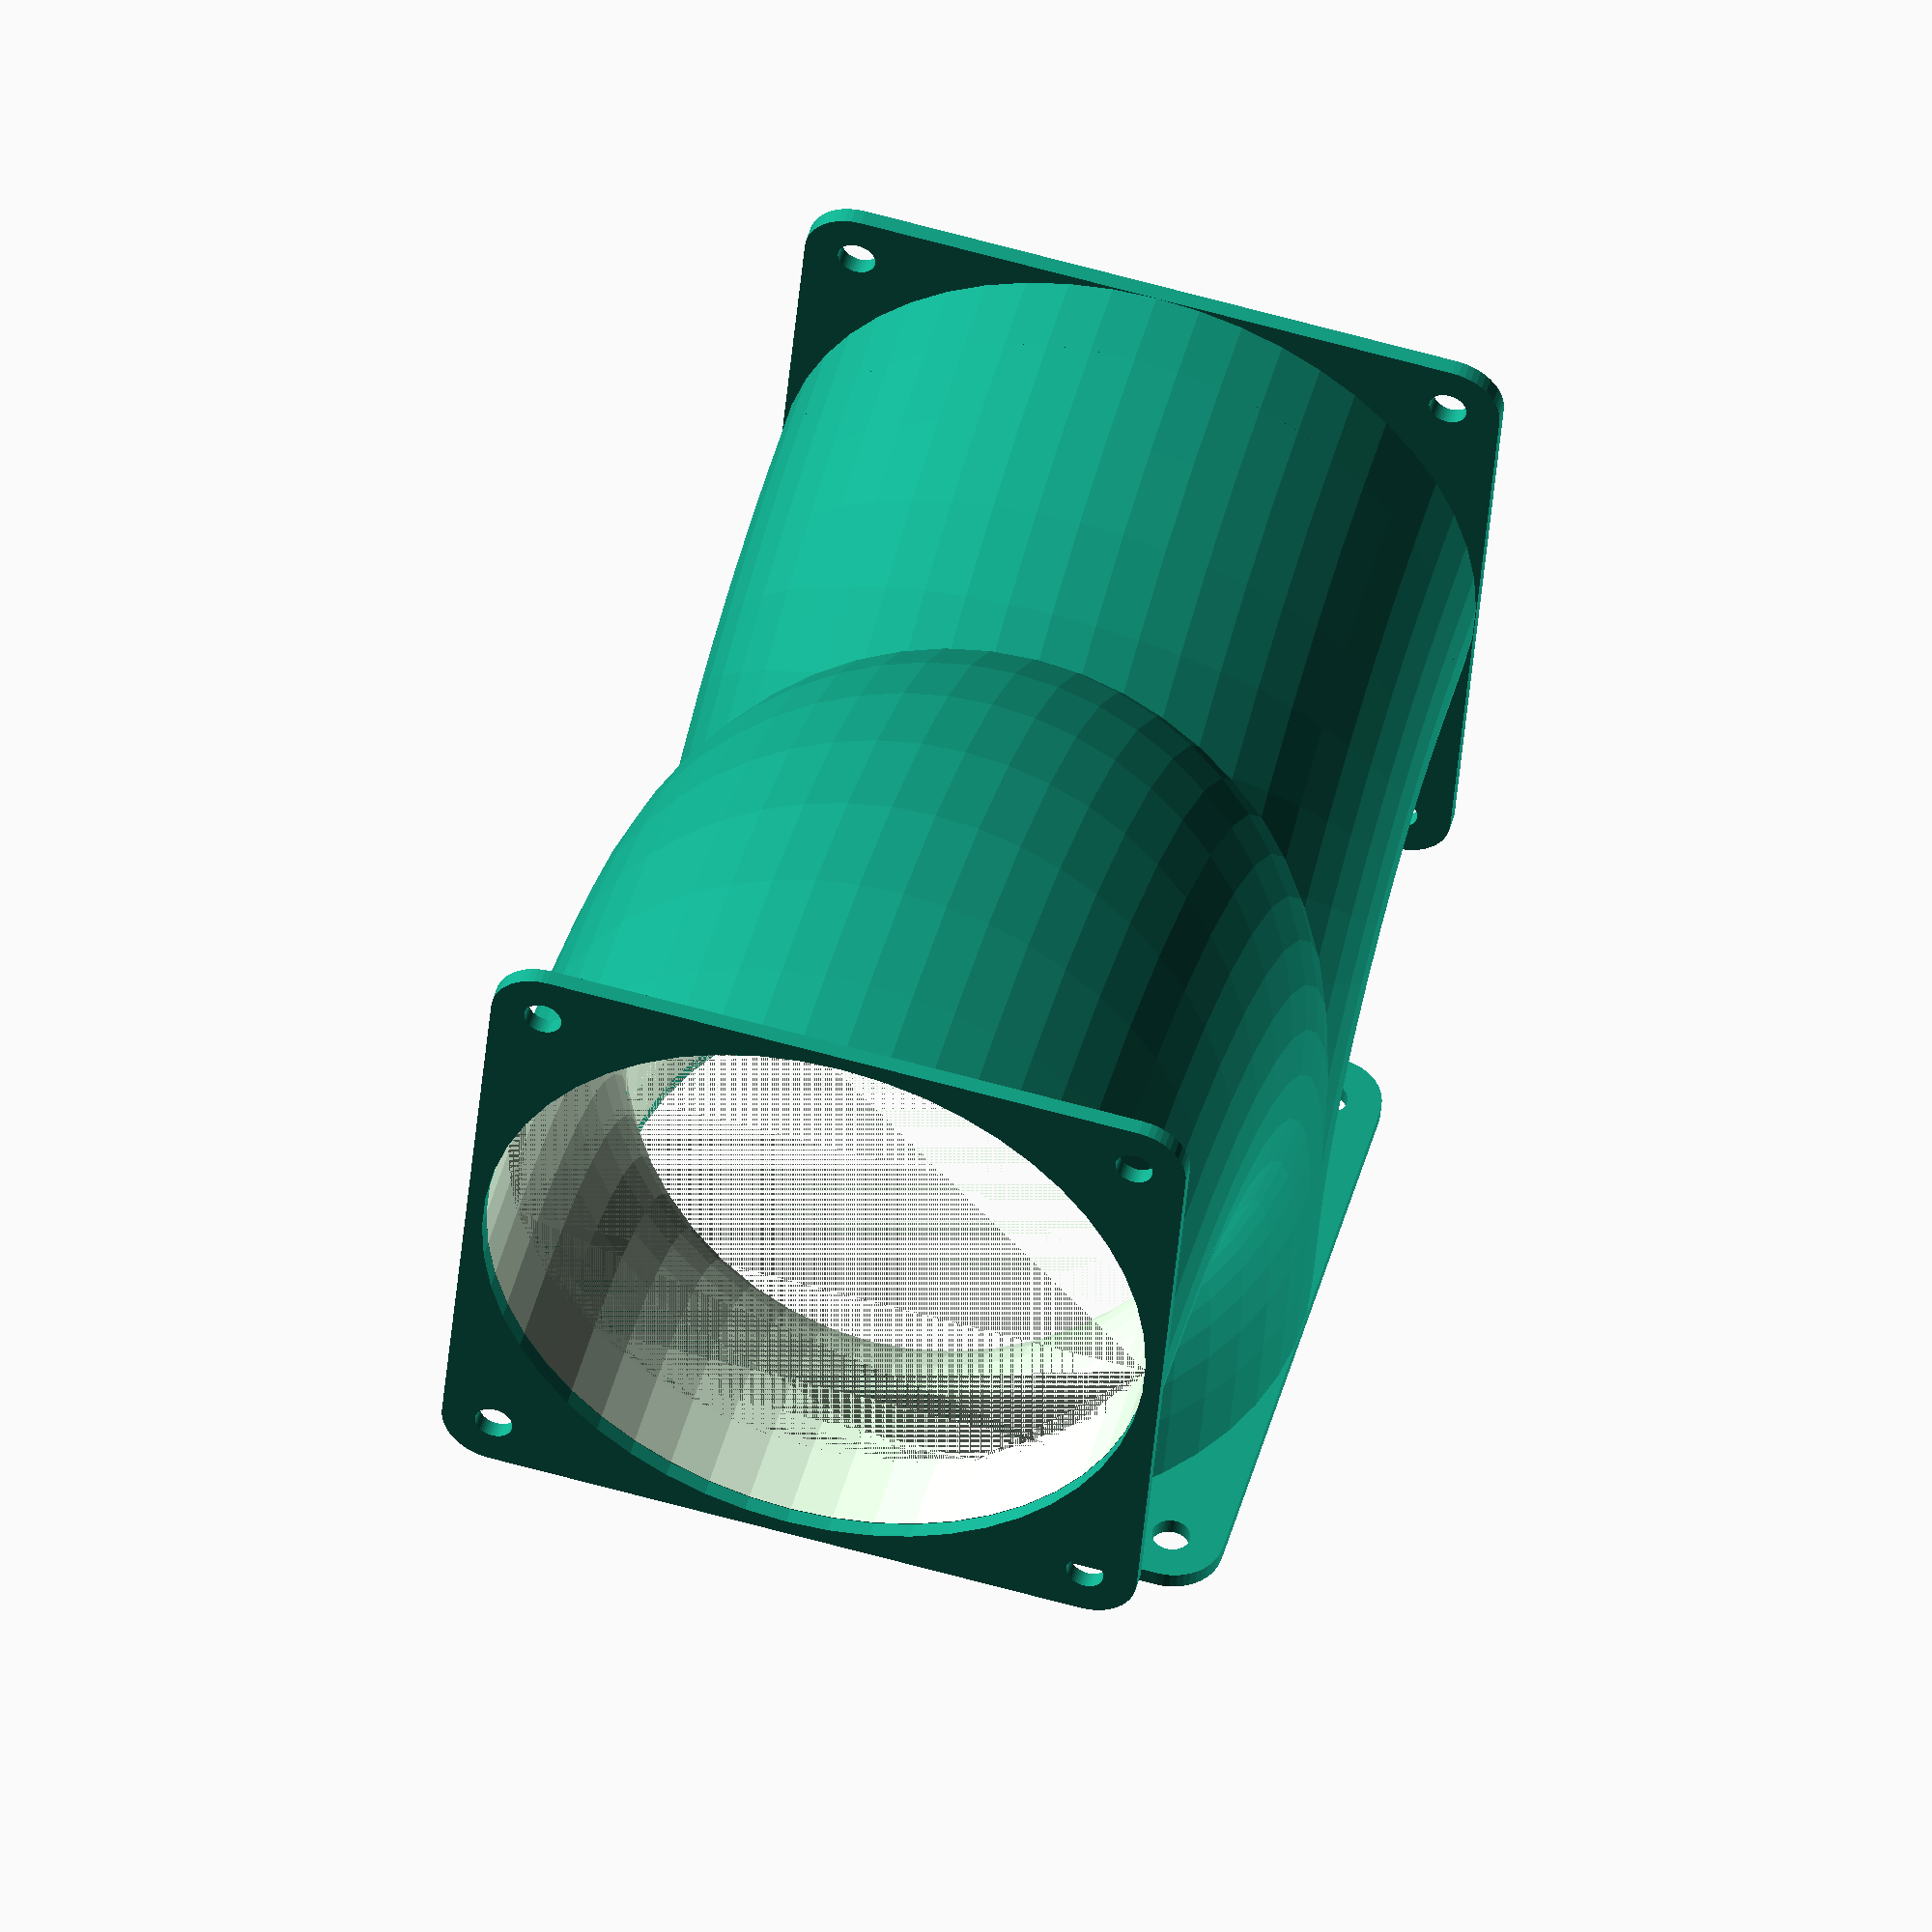
<openscad>
/* [General] */
quality=50; //[20:10:100]
minWallThck=2;

/* [left Fan] */
fanLftSize="custom"; //["custom","40","60","80","120","140"]
//custom nominal Size of the Fan
fanLftCstmSize=80; 
//custom bore for the mounting holes
fanLftCstmDrillDia=4.5; 
//custom distance of the mounting holes
fanLftCstmDrillDist=71.5; 
//horizontal offset to the left
fanLftHrz=10; 
//vertical offset for the left
fanLftVrt=10;
fanLftChnlRadius=50; //center radius of the left channel

/* [right Fan] */
fanRghtSize="custom"; //["custom","40","60","80","120","140"]
//custom nominal Size of the Fan
fanRghtCstmSize=80; 
//custom bore for the mounting holes
fanRghtCstmDrillDia=4.5; 
//custom distance of the mounting holes
fanRghtCstmDrillDist=71.5; 
//horizontal offset to the right
fanRghtHrz=10; 
//vertical offset for the right
fanRghtVrt=10;
fanRghtChnlRadius=80; //center radius of the right channel

/* [bottom Fan] */
//needs to be same size than the larger of the two others
fanBotSize="largest"; // ["largest","custom","40","60","80","120","140"]
fanBotCstmSize=80; //the nominal Size of the Fan
fanBotCstmDrillDia=4.5; //bore for the mounting holes
fanBotCstmDrillDist=71.5; //distance of the mounting holes

/* [Hidden] */
fudge=0.1;
fanBotDist=10; //straight segment from the bottom
$fn=quality;

//Dictionary
//             0    1    2     3      4
fanSizes=     [40,  60,  80,   120,   140];
fanDrillDists=[32,  50,  71.5, 105, 124.5];
fanDrillDias= [3.5, 3.7, 4.5,  4.5,   4.5];

fanBotType =  (fanBotSize=="40") ? 0 : 
  (fanBotSize=="60") ? 1 :
  (fanBotSize=="80") ? 2 :
  (fanBotSize=="120") ? 3 :
  (fanBotSize=="140") ? 4 : 5;
  
fanLftType =  (fanLftSize=="40") ? 0 : 
  (fanLftSize=="60") ? 1 :
  (fanLftSize=="80") ? 2 :
  (fanLftSize=="120") ? 3 :
  (fanLftSize=="140") ? 4 : 5;

fanRghtType =  (fanRghtSize=="40") ? 0 : 
  (fanRghtSize=="60") ? 1 :
  (fanRghtSize=="80") ? 2 :
  (fanRghtSize=="120") ? 3 :
  (fanRghtSize=="140") ? 4 : 5;  //5 is custom
//fanBotCstmDrillDia=0;
//fanBotCstmDrillDist=0;

echo("types",fanRghtType,fanLftType,fanBotType); 
assembly();

module assembly(){
  
  
  lftSize=      (fanLftSize=="custom") ? fanLftCstmSize : fanSizes[fanLftType];
  lftDrillDia=  (fanLftSize=="custom") ? fanLftCstmDrillDia : fanDrillDias[fanLftType];
  lftDrillDist= (fanLftSize=="custom") ? fanLftCstmDrillDist : fanDrillDists[fanLftType];
  
  rghtSize=      (fanRghtSize=="custom") ? fanRghtCstmSize : fanSizes[fanRghtType];
  rghtDrillDia=  (fanRghtSize=="custom") ? fanRghtCstmDrillDia : fanDrillDias[fanRghtType];
  rghtDrillDist= (fanRghtSize=="custom") ? fanRghtCstmDrillDist : fanDrillDists[fanRghtType];
  
  echo(lftSize,rghtSize);
  //bottom fan mount
  botSize=      (fanBotSize=="largest") ? max(lftSize,rghtSize) : 
                (fanBotSize=="custom") ? fanBotCstmSize : 
                (fanBotType<5) ? fanSizes[fanBotType] : fanBotCstmSize;
                
  botDrillDia=  (fanBotSize=="largest") ? max(lftDrillDia,rghtDrillDia) : 
                (fanBotSize=="custom") ? fanBotCstmDrillDia : 
                (fanBotType<5) ? fanDrillDias[fanBotType] : fanBotCstmDrillDia;
                
  botDrillDist= (fanBotSize=="largest") ? max(lftDrillDist,rghtDrillDist) : 
                (fanBotSize=="custom") ? fanBotCstmDrillDist : 
                (fanBotType<5) ? fanDrillDists[fanBotType] : fanBotCstmDrillDist;
  
  //limit the radii
  lRadius= fanLftChnlRadius<(lftSize/2+minWallThck) ? (lftSize/2+minWallThck) : fanLftChnlRadius;
  rRadius= fanRghtChnlRadius<(rghtSize/2+minWallThck) ? (rghtSize/2+minWallThck) : fanRghtChnlRadius;
  
  fanMount(size=botSize, drillDia=botDrillDia, drillDist=botDrillDist);
  
  translate([0,0,minWallThck]) difference(){
    union(){
      //left channel
      channel(dia=lftSize+minWallThck*2, radius=lRadius, dist=[fanLftVrt,fanLftHrz]);
      //right channel
      rotate(180) channel(dia=rghtSize+minWallThck*2, radius=rRadius, dist=[fanRghtVrt,fanRghtHrz]);
    }
    translate([0,0,-minWallThck]) channel(dia=lftSize, radius=lRadius, dist=[fanLftVrt+minWallThck+fudge,fanLftHrz+minWallThck+fudge]);
    rotate(180) translate([0,0,-minWallThck]) channel(dia=rghtSize, radius=rRadius, dist=[fanRghtVrt+minWallThck+fudge,fanRghtHrz+minWallThck+fudge]);
    }
  //left mount
  translate([-lRadius-fanLftHrz,0,lRadius+fanLftVrt+minWallThck]) rotate([0,-90,0]) fanMount(size=lftSize,drillDia=lftDrillDia,drillDist=lftDrillDist);
  //right mount
  translate([rRadius+fanRghtHrz,0,rRadius+fanRghtVrt+minWallThck]) rotate([0,90,0]) fanMount(size=rghtSize,drillDia=rghtDrillDia,drillDist=rghtDrillDist);
  
}


module channel(dia=80,dist=[10,10],radius=64){
  
  //straight start
  linear_extrude(dist[0]) circle(d=dia);
  //bend part
  translate([-(radius),0,dist[0]]) rotate([90,0,0]) rotate_extrude(angle=90) translate([radius,0]) circle(d=dia);
  //straight end
  translate([-radius,0,dist[0]+radius]) rotate([0,-90,0]) linear_extrude(dist[1]) circle(d=dia);
  
}

module fanMount(size=80,drillDia=4.5,drillDist=71.5){
  minOffset= ((size-drillDist-drillDia/2)<0) ? drillDia/2 : (size-drillDist)/2;
  linear_extrude(minWallThck) difference() {
    offset(minOffset+minWallThck) square(drillDist,true);
    circle(d=size);
    for (ix=[-1,1],iy=[-1,1])
      translate([ix*drillDist/2,iy*drillDist/2]) circle(d=drillDia);
  }
}


</openscad>
<views>
elev=41.3 azim=104.9 roll=355.4 proj=o view=wireframe
</views>
